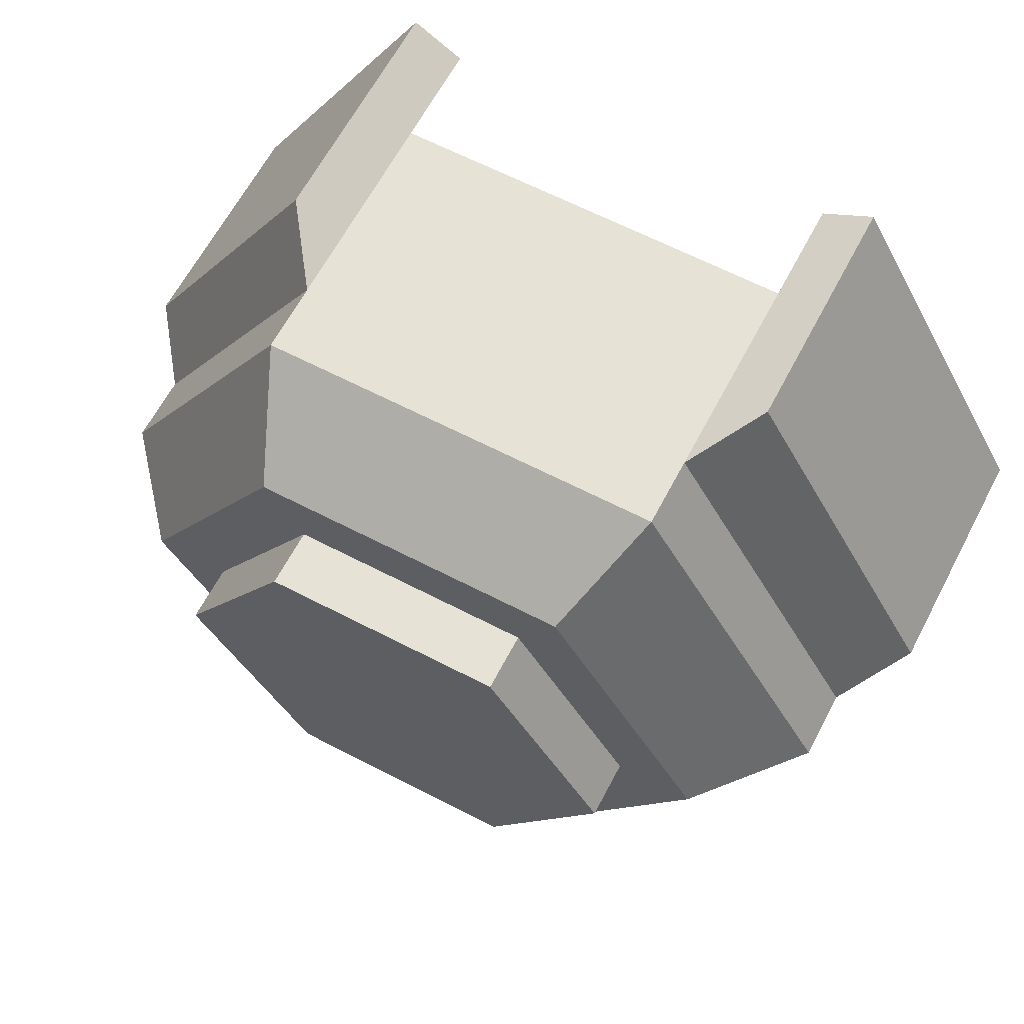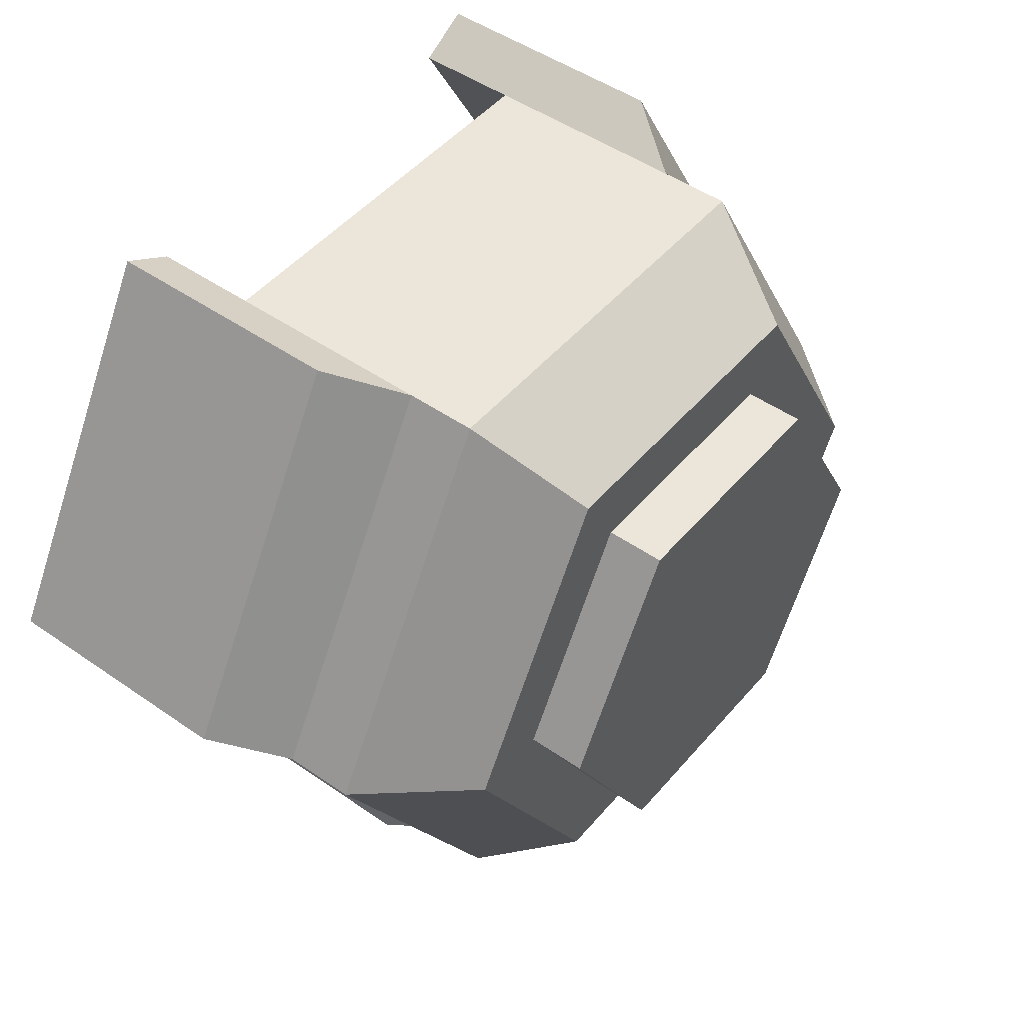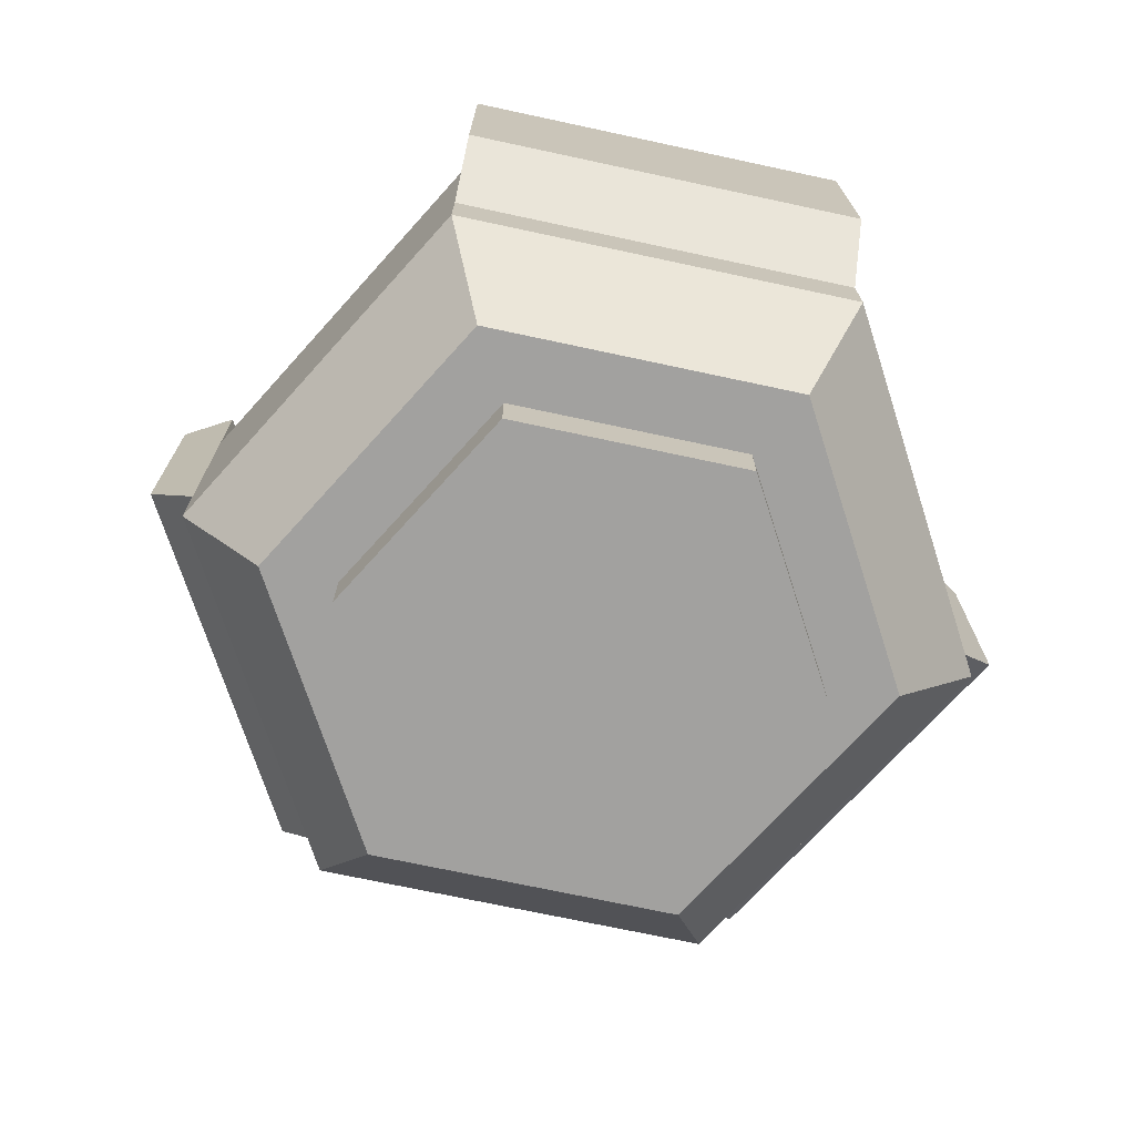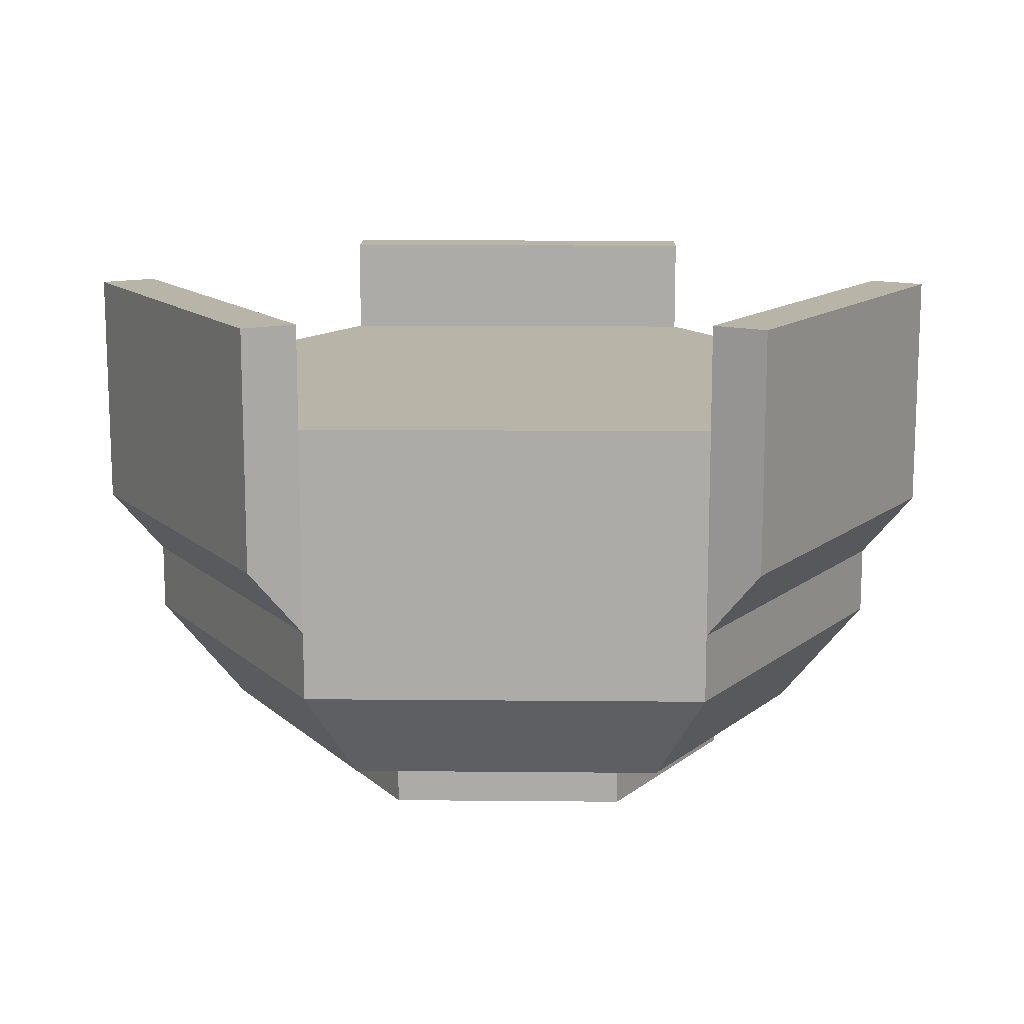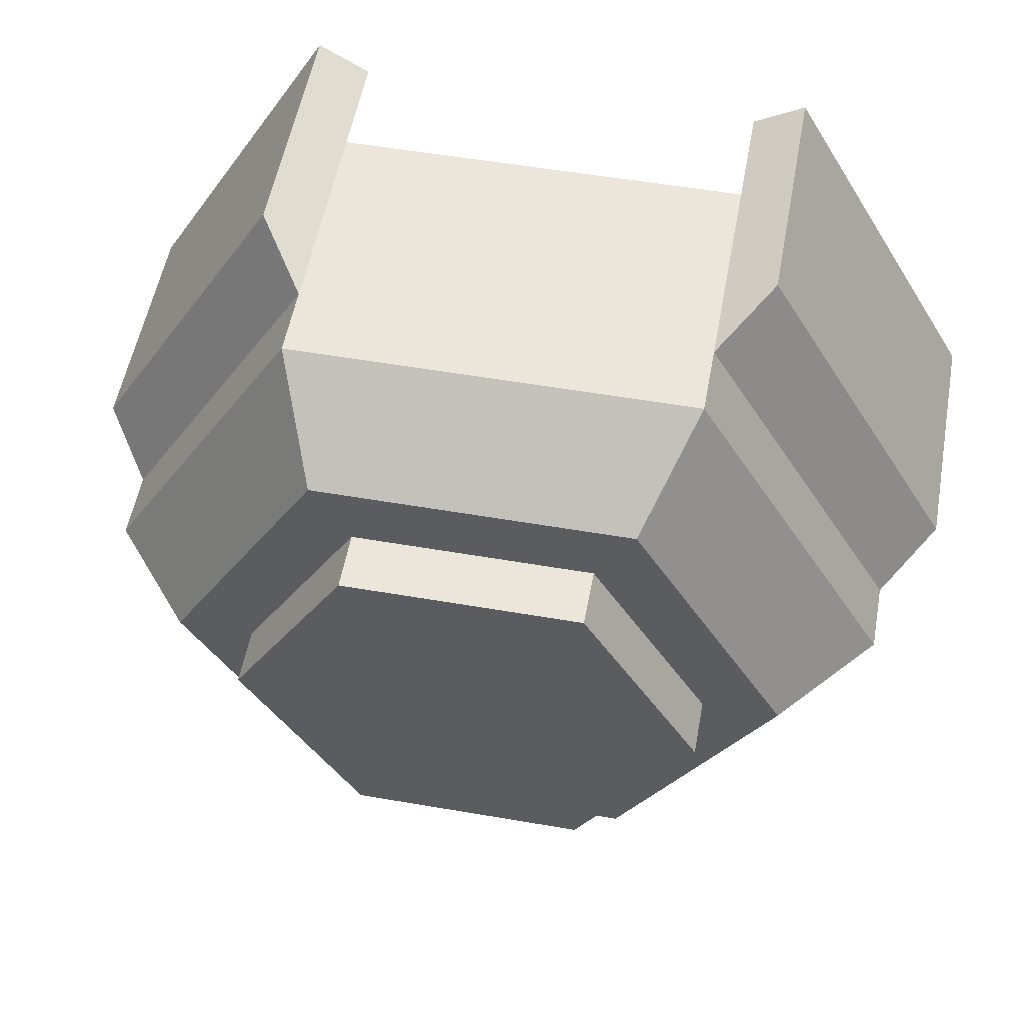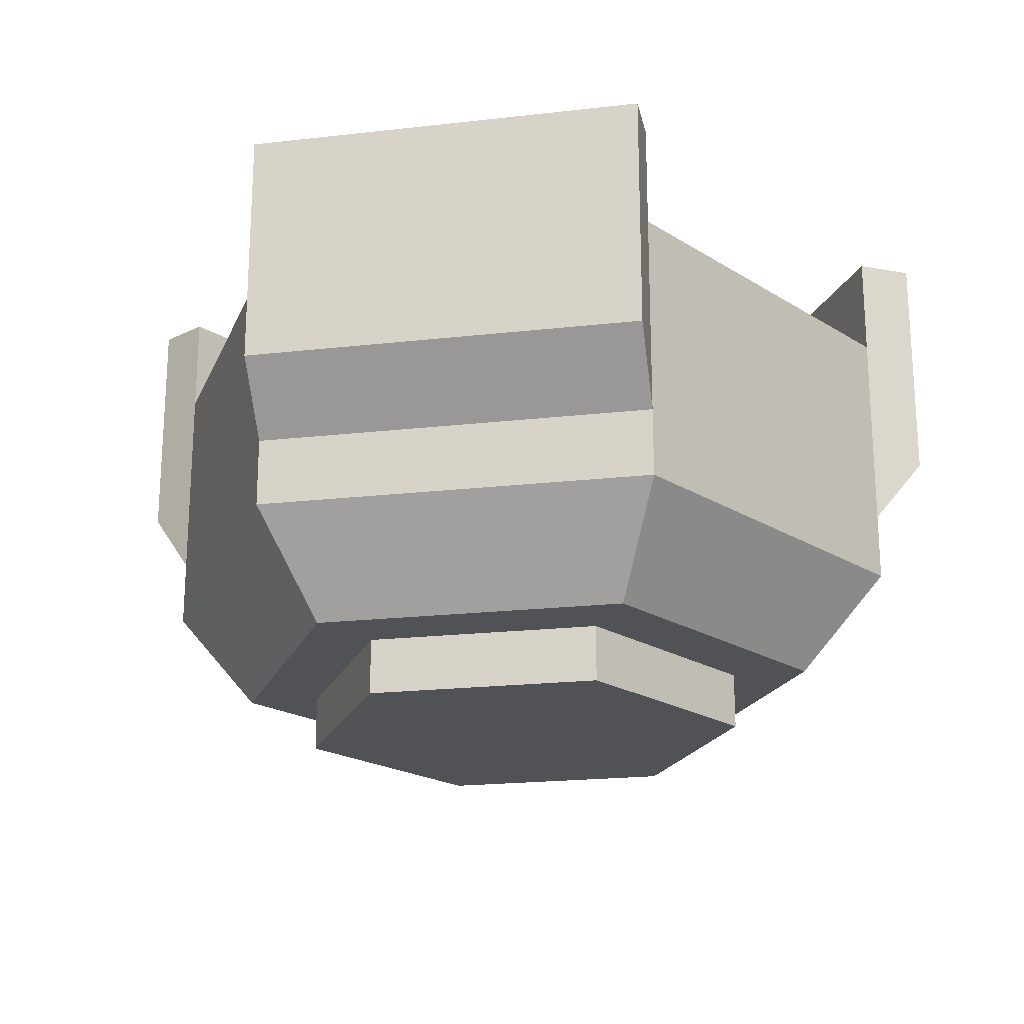
<metadata>
{"format":"obj","ext":"obj","renderer":"f3d","projection":"perspective","resolution":1024,"background":"white","views":[{"elev":63.6,"azim":27.7,"up":"+Z"},{"elev":47.9,"azim":-51.9,"up":"+Z"},{"elev":-72.0,"azim":-72.1,"up":"+Y"},{"elev":13.2,"azim":1.2,"up":"+Y"},{"elev":54.2,"azim":10.4,"up":"+Z"},{"elev":-20.7,"azim":-48.4,"up":"+Y"}]}
</metadata>
<code>
o barrelLarge
v 2.059 -4.2 -1e-06
v 2.059 -4.7 -2e-06
v 1.03 -4.7 -1.784
v 1.03 -4.2 -1.784
v 1.03 -4.2 1.784
v 1.03 -4.7 1.784
v -1.365 -4.2 2.364
v -1.75 -3.3 3.031
v -3.5 -3.3 -1e-06
v -2.73 -4.2 -1e-06
v -1.75 -3.3 -3.031
v -1.365 -4.2 -2.364
v 3.5 -2.7 -1e-06
v 3.5 -3.3 -1e-06
v 1.75 -3.3 -3.031
v 3.5 -0.9 -1e-06
v 1.75 -0.9 -3.031
v 1.75 -2.7 -3.031
v -3.5 -2.7 -1e-06
v -3.5 -0.9 -1e-06
v -1.75 -0.9 -3.031
v -1.75 -2.7 -3.031
v 1.75 -3.3 3.031
v 1.365 -4.2 2.364
v 2.73 -4.2 -1e-06
v 1.75 -0.9 3.031
v -1.75 -0.9 3.031
v -1.75 -2.7 3.031
v 1.75 -2.7 3.031
v -1.03 -4.2 1.784
v -1.03 -4.7 1.784
v -1.03 -4.2 -1.784
v -1.03 -4.7 -1.784
v -2.059 -4.2 -1e-06
v -2.059 -4.7 -2e-06
v 1.365 -4.2 -2.364
v 3.933 8e-06 0.25
v 2.183 7e-06 3.281
v 2.183 -2.1 3.281
v 3.933 -2.1 0.25
v 1.75 7e-06 3.031
v -3.933 -2.1 0.25
v -2.183 -2.1 3.281
v -2.183 7e-06 3.281
v -3.933 8e-06 0.25
v -1.75 8e-06 -3.031
v -1.75 8e-06 -3.531
v -1.75 -2.1 -3.531
v 1.75 -2.1 -3.531
v 1.75 8e-06 -3.031
v 1.75 8e-06 -3.531
v -1.75 7e-06 3.031
v -3.5 8e-06 -1e-06
v 3.5 8e-06 -1e-06
f 1 2 3
f 3 4 1
f 5 6 2
f 2 1 5
f 7 8 9
f 9 10 7
f 10 9 11
f 11 12 10
f 13 14 15
f 15 16 13
f 15 17 16
f 15 18 17
f 19 20 21
f 21 9 19
f 21 11 9
f 21 22 11
f 14 23 24
f 24 25 14
f 26 27 28
f 28 29 26
f 28 8 29
f 8 23 29
f 5 30 31
f 31 6 5
f 32 4 3
f 3 33 32
f 31 30 34
f 34 35 31
f 8 28 19
f 19 9 8
f 29 23 14
f 14 13 29
f 22 18 15
f 15 11 22
f 35 34 32
f 32 33 35
f 23 8 7
f 7 24 23
f 15 14 25
f 25 36 15
f 11 15 36
f 36 12 11
f 26 16 17
f 17 21 26
f 21 27 26
f 21 20 27
f 3 2 6
f 6 31 3
f 31 33 3
f 31 35 33
f 37 38 39
f 39 40 37
f 38 41 26
f 26 39 38
f 26 29 39
f 42 43 44
f 44 45 42
f 1 25 24
f 24 5 1
f 24 7 5
f 7 30 5
f 7 10 34
f 7 34 30
f 36 25 1
f 1 4 36
f 4 12 36
f 4 32 12
f 32 34 12
f 34 10 12
f 21 46 47
f 47 22 21
f 47 48 22
f 17 18 49
f 49 50 17
f 49 51 50
f 47 51 49
f 49 48 47
f 52 44 43
f 43 27 52
f 43 28 27
f 45 53 20
f 20 42 45
f 20 19 42
f 54 37 40
f 40 16 54
f 40 13 16
f 26 41 54
f 54 16 26
f 50 51 47
f 47 46 50
f 38 37 54
f 54 41 38
f 28 43 42
f 42 19 28
f 44 52 53
f 53 45 44
f 48 49 18
f 18 22 48
f 40 39 29
f 29 13 40
f 50 46 21
f 21 17 50
f 52 27 20
f 20 53 52

</code>
